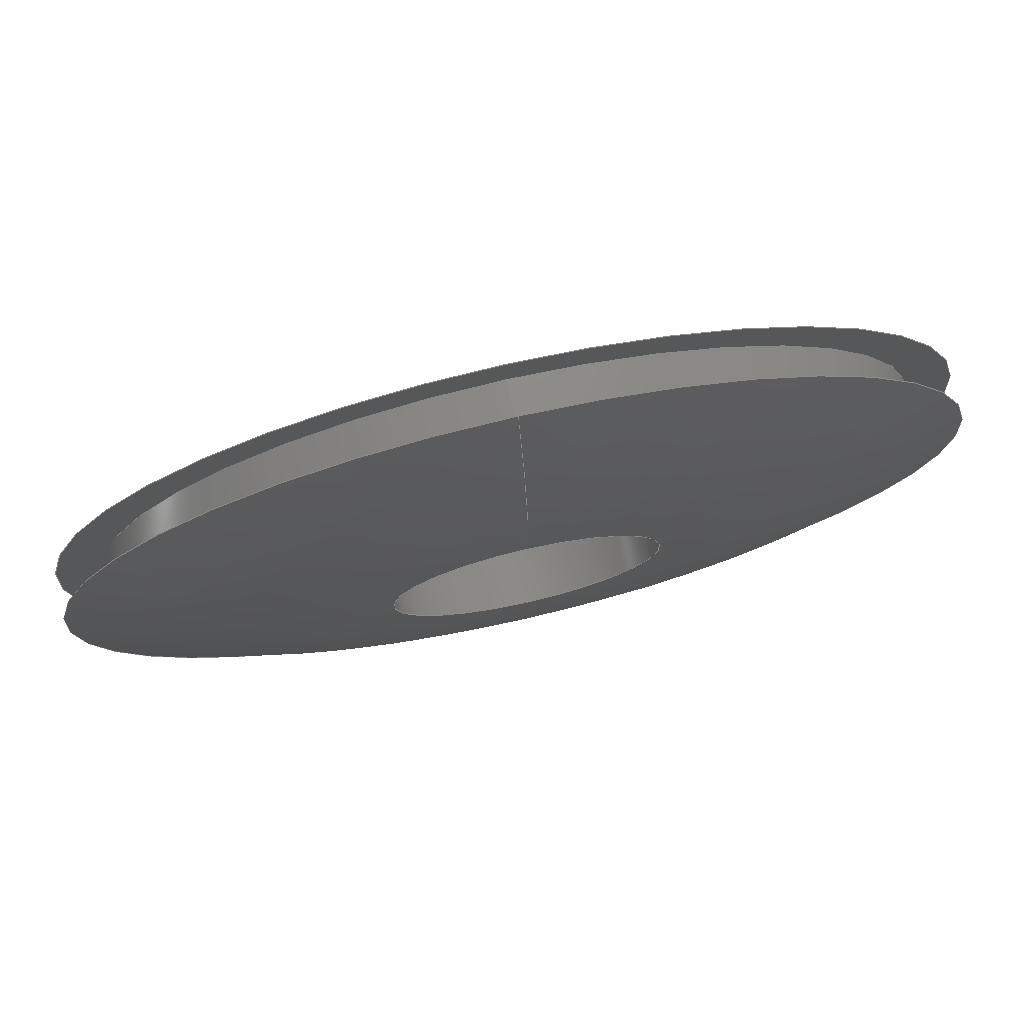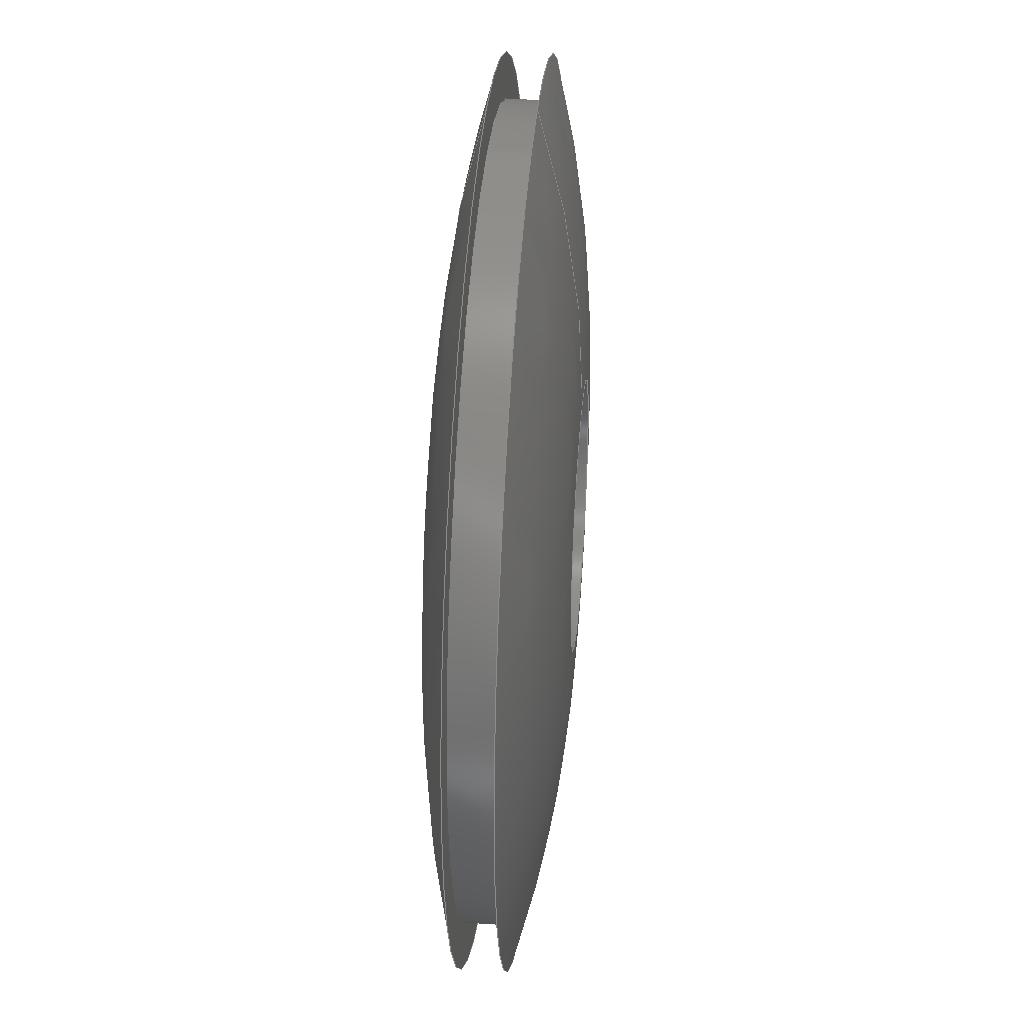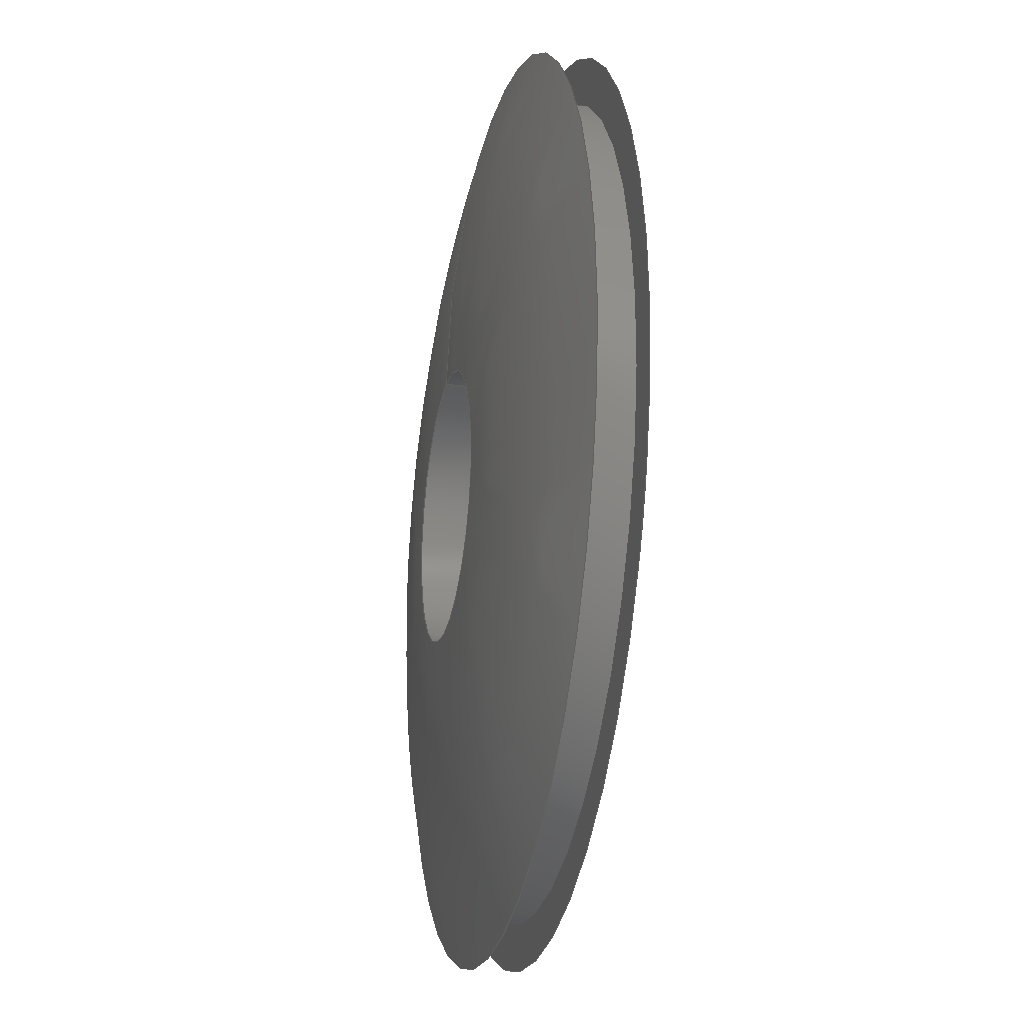
<metadata>
{"format":"step","ext":"stp","renderer":"f3d","projection":"perspective","resolution":1024,"background":"white","views":[{"elev":77.2,"azim":167.2,"up":"+Z"},{"elev":37.5,"azim":94.8,"up":"+Z"},{"elev":-23.3,"azim":78.1,"up":"+Z"}]}
</metadata>
<code>
ISO-10303-21;
DATA;
#1=MECHANICAL_DESIGN_GEOMETRIC_PRESENTATION_REPRESENTATION('',(#4),#274);
#2=SHAPE_REPRESENTATION_RELATIONSHIP('SRR','None',#284,#3);
#3=ADVANCED_BREP_SHAPE_REPRESENTATION('',(#5),#273);
#4=STYLED_ITEM('',(#293),#5);
#5=MANIFOLD_SOLID_BREP('Body1',#112);
#6=(
BOUNDED_SURFACE()
B_SPLINE_SURFACE(2,2,((#200,#201,#202,#203,#204,#205,#206,#207,#208),(#209,
#210,#211,#212,#213,#214,#215,#216,#217),(#218,#219,#220,#221,#222,#223,
#224,#225,#226)),.UNSPECIFIED.,.F.,.T.,.F.)
B_SPLINE_SURFACE_WITH_KNOTS((3,3),(3,2,2,2,3),(1.287,1.571),
(-3.142,-1.571,0,1.571,3.142),
 .UNSPECIFIED.)
GEOMETRIC_REPRESENTATION_ITEM()
RATIONAL_B_SPLINE_SURFACE(((1,0.7071,1,0.7071,1,
0.7071,1,0.7071,1),(0.9899,0.7,
0.9899,0.7,0.9899,0.7,
0.9899,0.7,0.9899),(1,0.7071,
1,0.7071,1,0.7071,1,0.7071,1)))
REPRESENTATION_ITEM('')
SURFACE()
);
#7=(
BOUNDED_SURFACE()
B_SPLINE_SURFACE(2,2,((#238,#239,#240,#241,#242,#243,#244,#245,#246),(#247,
#248,#249,#250,#251,#252,#253,#254,#255),(#256,#257,#258,#259,#260,#261,
#262,#263,#264)),.UNSPECIFIED.,.F.,.T.,.F.)
B_SPLINE_SURFACE_WITH_KNOTS((3,3),(3,2,2,2,3),(-1.571,-1.287),
(-3.142,-1.571,0,1.571,3.142),
 .UNSPECIFIED.)
GEOMETRIC_REPRESENTATION_ITEM()
RATIONAL_B_SPLINE_SURFACE(((1,0.7071,1,0.7071,1,
0.7071,1,0.7071,1),(0.9899,0.7,
0.9899,0.7,0.9899,0.7,
0.9899,0.7,0.9899),(1,0.7071,
1,0.7071,1,0.7071,1,0.7071,1)))
REPRESENTATION_ITEM('')
SURFACE()
);
#8=FACE_BOUND('',#20,.T.);
#9=FACE_BOUND('',#25,.T.);
#10=PLANE('',#131);
#11=PLANE('',#143);
#12=FACE_OUTER_BOUND('',#18,.T.);
#13=FACE_OUTER_BOUND('',#19,.T.);
#14=FACE_OUTER_BOUND('',#21,.T.);
#15=FACE_OUTER_BOUND('',#22,.T.);
#16=FACE_OUTER_BOUND('',#23,.T.);
#17=FACE_OUTER_BOUND('',#24,.T.);
#18=EDGE_LOOP('',(#72,#73,#74,#75,#76,#77));
#19=EDGE_LOOP('',(#78,#79));
#20=EDGE_LOOP('',(#80,#81));
#21=EDGE_LOOP('',(#82,#83,#84,#85,#86,#87));
#22=EDGE_LOOP('',(#88,#89,#90,#91,#92,#93));
#23=EDGE_LOOP('',(#94,#95,#96,#97,#98,#99));
#24=EDGE_LOOP('',(#100,#101));
#25=EDGE_LOOP('',(#102,#103));
#26=LINE('',#191,#28);
#27=LINE('',#234,#29);
#28=VECTOR('',#152,0.5625);
#29=VECTOR('',#171,0.1875);
#30=CIRCLE('',#127,0.5625);
#31=CIRCLE('',#128,0.5625);
#32=CIRCLE('',#129,0.5625);
#33=CIRCLE('',#130,0.5625);
#34=CIRCLE('',#132,0.625);
#35=CIRCLE('',#133,0.625);
#36=CIRCLE('',#134,0.1875);
#37=CIRCLE('',#135,0.1875);
#38=CIRCLE('',#136,1.562);
#39=CIRCLE('',#138,0.1875);
#40=CIRCLE('',#139,0.1875);
#41=CIRCLE('',#140,0.625);
#42=CIRCLE('',#141,0.625);
#43=CIRCLE('',#142,1.562);
#44=VERTEX_POINT('',#186);
#45=VERTEX_POINT('',#187);
#46=VERTEX_POINT('',#190);
#47=VERTEX_POINT('',#192);
#48=VERTEX_POINT('',#196);
#49=VERTEX_POINT('',#197);
#50=VERTEX_POINT('',#227);
#51=VERTEX_POINT('',#228);
#52=VERTEX_POINT('',#233);
#53=VERTEX_POINT('',#235);
#54=VERTEX_POINT('',#265);
#55=VERTEX_POINT('',#266);
#56=EDGE_CURVE('',#44,#45,#30,.T.);
#57=EDGE_CURVE('',#45,#44,#31,.T.);
#58=EDGE_CURVE('',#45,#46,#26,.T.);
#59=EDGE_CURVE('',#46,#47,#32,.T.);
#60=EDGE_CURVE('',#47,#46,#33,.T.);
#61=EDGE_CURVE('',#48,#49,#34,.T.);
#62=EDGE_CURVE('',#49,#48,#35,.T.);
#63=EDGE_CURVE('',#50,#51,#36,.T.);
#64=EDGE_CURVE('',#51,#50,#37,.T.);
#65=EDGE_CURVE('',#51,#49,#38,.T.);
#66=EDGE_CURVE('',#51,#52,#27,.T.);
#67=EDGE_CURVE('',#53,#52,#39,.T.);
#68=EDGE_CURVE('',#52,#53,#40,.T.);
#69=EDGE_CURVE('',#54,#55,#41,.T.);
#70=EDGE_CURVE('',#55,#54,#42,.T.);
#71=EDGE_CURVE('',#55,#52,#43,.T.);
#72=ORIENTED_EDGE('',*,*,#56,.F.);
#73=ORIENTED_EDGE('',*,*,#57,.F.);
#74=ORIENTED_EDGE('',*,*,#58,.T.);
#75=ORIENTED_EDGE('',*,*,#59,.T.);
#76=ORIENTED_EDGE('',*,*,#60,.T.);
#77=ORIENTED_EDGE('',*,*,#58,.F.);
#78=ORIENTED_EDGE('',*,*,#61,.F.);
#79=ORIENTED_EDGE('',*,*,#62,.F.);
#80=ORIENTED_EDGE('',*,*,#56,.T.);
#81=ORIENTED_EDGE('',*,*,#57,.T.);
#82=ORIENTED_EDGE('',*,*,#63,.F.);
#83=ORIENTED_EDGE('',*,*,#64,.F.);
#84=ORIENTED_EDGE('',*,*,#65,.T.);
#85=ORIENTED_EDGE('',*,*,#62,.T.);
#86=ORIENTED_EDGE('',*,*,#61,.T.);
#87=ORIENTED_EDGE('',*,*,#65,.F.);
#88=ORIENTED_EDGE('',*,*,#63,.T.);
#89=ORIENTED_EDGE('',*,*,#66,.T.);
#90=ORIENTED_EDGE('',*,*,#67,.F.);
#91=ORIENTED_EDGE('',*,*,#68,.F.);
#92=ORIENTED_EDGE('',*,*,#66,.F.);
#93=ORIENTED_EDGE('',*,*,#64,.T.);
#94=ORIENTED_EDGE('',*,*,#69,.F.);
#95=ORIENTED_EDGE('',*,*,#70,.F.);
#96=ORIENTED_EDGE('',*,*,#71,.T.);
#97=ORIENTED_EDGE('',*,*,#68,.T.);
#98=ORIENTED_EDGE('',*,*,#67,.T.);
#99=ORIENTED_EDGE('',*,*,#71,.F.);
#100=ORIENTED_EDGE('',*,*,#69,.T.);
#101=ORIENTED_EDGE('',*,*,#70,.T.);
#102=ORIENTED_EDGE('',*,*,#60,.F.);
#103=ORIENTED_EDGE('',*,*,#59,.F.);
#104=CYLINDRICAL_SURFACE('',#126,0.5625);
#105=CYLINDRICAL_SURFACE('',#137,0.1875);
#106=ADVANCED_FACE('',(#12),#104,.T.);
#107=ADVANCED_FACE('',(#13,#8),#10,.T.);
#108=ADVANCED_FACE('',(#14),#6,.F.);
#109=ADVANCED_FACE('',(#15),#105,.F.);
#110=ADVANCED_FACE('',(#16),#7,.F.);
#111=ADVANCED_FACE('',(#17,#9),#11,.T.);
#112=CLOSED_SHELL('',(#106,#107,#108,#109,#110,#111));
#113=DERIVED_UNIT_ELEMENT(#115,1);
#114=DERIVED_UNIT_ELEMENT(#278,3);
#115=(
MASS_UNIT()
NAMED_UNIT(*)
SI_UNIT(.KILO.,.GRAM.)
);
#116=DERIVED_UNIT((#113,#114));
#117=MEASURE_REPRESENTATION_ITEM('density measure',
POSITIVE_RATIO_MEASURE(7850),#116);
#118=PROPERTY_DEFINITION_REPRESENTATION(#123,#120);
#119=PROPERTY_DEFINITION_REPRESENTATION(#124,#121);
#120=REPRESENTATION('material name',(#122),#273);
#121=REPRESENTATION('density',(#117),#273);
#122=DESCRIPTIVE_REPRESENTATION_ITEM('Steel','Steel');
#123=PROPERTY_DEFINITION('material property','material name',#286);
#124=PROPERTY_DEFINITION('material property','density of part',#286);
#125=AXIS2_PLACEMENT_3D('placement',#184,#144,#145);
#126=AXIS2_PLACEMENT_3D('',#185,#146,#147);
#127=AXIS2_PLACEMENT_3D('',#188,#148,#149);
#128=AXIS2_PLACEMENT_3D('',#189,#150,#151);
#129=AXIS2_PLACEMENT_3D('',#193,#153,#154);
#130=AXIS2_PLACEMENT_3D('',#194,#155,#156);
#131=AXIS2_PLACEMENT_3D('',#195,#157,#158);
#132=AXIS2_PLACEMENT_3D('',#198,#159,#160);
#133=AXIS2_PLACEMENT_3D('',#199,#161,#162);
#134=AXIS2_PLACEMENT_3D('',#229,#163,#164);
#135=AXIS2_PLACEMENT_3D('',#230,#165,#166);
#136=AXIS2_PLACEMENT_3D('',#231,#167,#168);
#137=AXIS2_PLACEMENT_3D('',#232,#169,#170);
#138=AXIS2_PLACEMENT_3D('',#236,#172,#173);
#139=AXIS2_PLACEMENT_3D('',#237,#174,#175);
#140=AXIS2_PLACEMENT_3D('',#267,#176,#177);
#141=AXIS2_PLACEMENT_3D('',#268,#178,#179);
#142=AXIS2_PLACEMENT_3D('',#269,#180,#181);
#143=AXIS2_PLACEMENT_3D('',#270,#182,#183);
#144=DIRECTION('axis',(0,0,1));
#145=DIRECTION('refdir',(1,0,0));
#146=DIRECTION('center_axis',(0,-1,0));
#147=DIRECTION('ref_axis',(0,0,-1));
#148=DIRECTION('center_axis',(0,-1,0));
#149=DIRECTION('ref_axis',(1,0,0));
#150=DIRECTION('center_axis',(0,-1,0));
#151=DIRECTION('ref_axis',(1,0,0));
#152=DIRECTION('',(0,1,0));
#153=DIRECTION('center_axis',(0,-1,0));
#154=DIRECTION('ref_axis',(1,0,0));
#155=DIRECTION('center_axis',(0,-1,0));
#156=DIRECTION('ref_axis',(1,0,0));
#157=DIRECTION('center_axis',(0,1,0));
#158=DIRECTION('ref_axis',(0,0,1));
#159=DIRECTION('center_axis',(0,-1,0));
#160=DIRECTION('ref_axis',(1,0,0));
#161=DIRECTION('center_axis',(0,-1,0));
#162=DIRECTION('ref_axis',(1,0,0));
#163=DIRECTION('center_axis',(0,-1,0));
#164=DIRECTION('ref_axis',(1,0,0));
#165=DIRECTION('center_axis',(0,-1,0));
#166=DIRECTION('ref_axis',(1,0,0));
#167=DIRECTION('center_axis',(-1,0,-1.225e-16));
#168=DIRECTION('ref_axis',(-1.225e-16,0,1));
#169=DIRECTION('center_axis',(0,-1,0));
#170=DIRECTION('ref_axis',(0,0,-1));
#171=DIRECTION('',(0,1,0));
#172=DIRECTION('center_axis',(0,-1,0));
#173=DIRECTION('ref_axis',(1,0,0));
#174=DIRECTION('center_axis',(0,-1,0));
#175=DIRECTION('ref_axis',(1,0,0));
#176=DIRECTION('center_axis',(0,-1,0));
#177=DIRECTION('ref_axis',(1,0,0));
#178=DIRECTION('center_axis',(0,-1,0));
#179=DIRECTION('ref_axis',(1,0,0));
#180=DIRECTION('center_axis',(-1,0,-1.225e-16));
#181=DIRECTION('ref_axis',(-1.225e-16,0,1));
#182=DIRECTION('center_axis',(0,-1,0));
#183=DIRECTION('ref_axis',(0,0,-1));
#184=CARTESIAN_POINT('',(0,0,0));
#185=CARTESIAN_POINT('Origin',(0,5.18e-15,0));
#186=CARTESIAN_POINT('',(0,-0.03125,-0.5625));
#187=CARTESIAN_POINT('',(-6.889e-17,-0.03125,0.5625));
#188=CARTESIAN_POINT('Origin',(0,-0.03125,0));
#189=CARTESIAN_POINT('Origin',(0,-0.03125,0));
#190=CARTESIAN_POINT('',(-6.889e-17,0.03125,0.5625));
#191=CARTESIAN_POINT('',(-6.889e-17,5.18e-15,0.5625));
#192=CARTESIAN_POINT('',(0,0.03125,-0.5625));
#193=CARTESIAN_POINT('Origin',(0,0.03125,0));
#194=CARTESIAN_POINT('Origin',(0,0.03125,0));
#195=CARTESIAN_POINT('Origin',(0,-0.03125,-0.625));
#196=CARTESIAN_POINT('',(0,-0.03125,-0.625));
#197=CARTESIAN_POINT('',(-7.654e-17,-0.03125,0.625));
#198=CARTESIAN_POINT('Origin',(0,-0.03125,0));
#199=CARTESIAN_POINT('Origin',(0,-0.03125,0));
#200=CARTESIAN_POINT('Ctrl Pts',(0,-0.03125,0.625));
#201=CARTESIAN_POINT('Ctrl Pts',(-0.625,-0.03125,
0.625));
#202=CARTESIAN_POINT('Ctrl Pts',(-0.625,-0.03125,
0));
#203=CARTESIAN_POINT('Ctrl Pts',(-0.625,-0.03125,
-0.625));
#204=CARTESIAN_POINT('Ctrl Pts',(0,-0.03125,-0.625));
#205=CARTESIAN_POINT('Ctrl Pts',(0.625,-0.03125,-0.625));
#206=CARTESIAN_POINT('Ctrl Pts',(0.625,-0.03125,0));
#207=CARTESIAN_POINT('Ctrl Pts',(0.625,-0.03125,0.625));
#208=CARTESIAN_POINT('Ctrl Pts',(0,-0.03125,0.625));
#209=CARTESIAN_POINT('Ctrl Pts',(0,-0.09375,0.4107));
#210=CARTESIAN_POINT('Ctrl Pts',(-0.4107,-0.09375,0.4107));
#211=CARTESIAN_POINT('Ctrl Pts',(-0.4107,-0.09375,0));
#212=CARTESIAN_POINT('Ctrl Pts',(-0.4107,-0.09375,
-0.4107));
#213=CARTESIAN_POINT('Ctrl Pts',(0,-0.09375,-0.4107));
#214=CARTESIAN_POINT('Ctrl Pts',(0.4107,-0.09375,
-0.4107));
#215=CARTESIAN_POINT('Ctrl Pts',(0.4107,-0.09375,0));
#216=CARTESIAN_POINT('Ctrl Pts',(0.4107,-0.09375,0.4107));
#217=CARTESIAN_POINT('Ctrl Pts',(0,-0.09375,0.4107));
#218=CARTESIAN_POINT('Ctrl Pts',(0,-0.09375,0.1875));
#219=CARTESIAN_POINT('Ctrl Pts',(-0.1875,-0.09375,0.1875));
#220=CARTESIAN_POINT('Ctrl Pts',(-0.1875,-0.09375,0));
#221=CARTESIAN_POINT('Ctrl Pts',(-0.1875,-0.09375,-0.1875));
#222=CARTESIAN_POINT('Ctrl Pts',(0,-0.09375,-0.1875));
#223=CARTESIAN_POINT('Ctrl Pts',(0.1875,-0.09375,-0.1875));
#224=CARTESIAN_POINT('Ctrl Pts',(0.1875,-0.09375,0));
#225=CARTESIAN_POINT('Ctrl Pts',(0.1875,-0.09375,0.1875));
#226=CARTESIAN_POINT('Ctrl Pts',(0,-0.09375,0.1875));
#227=CARTESIAN_POINT('',(0,-0.09375,-0.1875));
#228=CARTESIAN_POINT('',(-2.296e-17,-0.09375,0.1875));
#229=CARTESIAN_POINT('Origin',(0,-0.09375,0));
#230=CARTESIAN_POINT('Origin',(0,-0.09375,0));
#231=CARTESIAN_POINT('Origin',(-2.296e-17,1.469,0.1875));
#232=CARTESIAN_POINT('Origin',(0,4.371e-17,0));
#233=CARTESIAN_POINT('',(-2.296e-17,0.09375,0.1875));
#234=CARTESIAN_POINT('',(-2.296e-17,4.371e-17,0.1875));
#235=CARTESIAN_POINT('',(0,0.09375,-0.1875));
#236=CARTESIAN_POINT('Origin',(0,0.09375,0));
#237=CARTESIAN_POINT('Origin',(0,0.09375,0));
#238=CARTESIAN_POINT('Ctrl Pts',(0,0.09375,0.1875));
#239=CARTESIAN_POINT('Ctrl Pts',(-0.1875,0.09375,0.1875));
#240=CARTESIAN_POINT('Ctrl Pts',(-0.1875,0.09375,0));
#241=CARTESIAN_POINT('Ctrl Pts',(-0.1875,0.09375,-0.1875));
#242=CARTESIAN_POINT('Ctrl Pts',(0,0.09375,-0.1875));
#243=CARTESIAN_POINT('Ctrl Pts',(0.1875,0.09375,-0.1875));
#244=CARTESIAN_POINT('Ctrl Pts',(0.1875,0.09375,0));
#245=CARTESIAN_POINT('Ctrl Pts',(0.1875,0.09375,0.1875));
#246=CARTESIAN_POINT('Ctrl Pts',(0,0.09375,0.1875));
#247=CARTESIAN_POINT('Ctrl Pts',(0,0.09375,0.4107));
#248=CARTESIAN_POINT('Ctrl Pts',(-0.4107,0.09375,
0.4107));
#249=CARTESIAN_POINT('Ctrl Pts',(-0.4107,0.09375,
0));
#250=CARTESIAN_POINT('Ctrl Pts',(-0.4107,0.09375,
-0.4107));
#251=CARTESIAN_POINT('Ctrl Pts',(0,0.09375,-0.4107));
#252=CARTESIAN_POINT('Ctrl Pts',(0.4107,0.09375,-0.4107));
#253=CARTESIAN_POINT('Ctrl Pts',(0.4107,0.09375,0));
#254=CARTESIAN_POINT('Ctrl Pts',(0.4107,0.09375,0.4107));
#255=CARTESIAN_POINT('Ctrl Pts',(0,0.09375,0.4107));
#256=CARTESIAN_POINT('Ctrl Pts',(0,0.03125,0.625));
#257=CARTESIAN_POINT('Ctrl Pts',(-0.625,0.03125,
0.625));
#258=CARTESIAN_POINT('Ctrl Pts',(-0.625,0.03125,
0));
#259=CARTESIAN_POINT('Ctrl Pts',(-0.625,0.03125,
-0.625));
#260=CARTESIAN_POINT('Ctrl Pts',(0,0.03125,-0.625));
#261=CARTESIAN_POINT('Ctrl Pts',(0.625,0.03125,-0.625));
#262=CARTESIAN_POINT('Ctrl Pts',(0.625,0.03125,0));
#263=CARTESIAN_POINT('Ctrl Pts',(0.625,0.03125,0.625));
#264=CARTESIAN_POINT('Ctrl Pts',(0,0.03125,0.625));
#265=CARTESIAN_POINT('',(0,0.03125,-0.625));
#266=CARTESIAN_POINT('',(-7.654e-17,0.03125,0.625));
#267=CARTESIAN_POINT('Origin',(0,0.03125,0));
#268=CARTESIAN_POINT('Origin',(0,0.03125,0));
#269=CARTESIAN_POINT('Origin',(-2.296e-17,-1.469,0.1875));
#270=CARTESIAN_POINT('Origin',(0,0.03125,-0.5625));
#271=UNCERTAINTY_MEASURE_WITH_UNIT(LENGTH_MEASURE(0.0003937),
#276,'DISTANCE_ACCURACY_VALUE',
'Maximum model space distance between geometric entities at asserted c
onnectivities');
#272=UNCERTAINTY_MEASURE_WITH_UNIT(LENGTH_MEASURE(0.0003937),
#276,'DISTANCE_ACCURACY_VALUE',
'Maximum model space distance between geometric entities at asserted c
onnectivities');
#273=(
GEOMETRIC_REPRESENTATION_CONTEXT(3)
GLOBAL_UNCERTAINTY_ASSIGNED_CONTEXT((#271))
GLOBAL_UNIT_ASSIGNED_CONTEXT((#276,#281,#280))
REPRESENTATION_CONTEXT('','3D')
);
#274=(
GEOMETRIC_REPRESENTATION_CONTEXT(3)
GLOBAL_UNCERTAINTY_ASSIGNED_CONTEXT((#272))
GLOBAL_UNIT_ASSIGNED_CONTEXT((#276,#281,#280))
REPRESENTATION_CONTEXT('','3D')
);
#275=DIMENSIONAL_EXPONENTS(1,0,0,0,0,0,0);
#276=(
CONVERSION_BASED_UNIT('inch',#279)
LENGTH_UNIT()
NAMED_UNIT(#275)
);
#277=(
LENGTH_UNIT()
NAMED_UNIT(*)
SI_UNIT(.MILLI.,.METRE.)
);
#278=(
LENGTH_UNIT()
NAMED_UNIT(*)
SI_UNIT($,.METRE.)
);
#279=LENGTH_MEASURE_WITH_UNIT(LENGTH_MEASURE(25.4),#277);
#280=(
NAMED_UNIT(*)
SI_UNIT($,.STERADIAN.)
SOLID_ANGLE_UNIT()
);
#281=(
NAMED_UNIT(*)
PLANE_ANGLE_UNIT()
SI_UNIT($,.RADIAN.)
);
#282=SHAPE_DEFINITION_REPRESENTATION(#283,#284);
#283=PRODUCT_DEFINITION_SHAPE('',$,#286);
#284=SHAPE_REPRESENTATION('',(#125),#273);
#285=PRODUCT_DEFINITION_CONTEXT('part definition',#290,'design');
#286=PRODUCT_DEFINITION('(Unsaved)','(Unsaved)',#287,#285);
#287=PRODUCT_DEFINITION_FORMATION('',$,#292);
#288=PRODUCT_RELATED_PRODUCT_CATEGORY('(Unsaved)','(Unsaved)',(#292));
#289=APPLICATION_PROTOCOL_DEFINITION('international standard',
'automotive_design',2009,#290);
#290=APPLICATION_CONTEXT(
'Core Data for Automotive Mechanical Design Process');
#291=PRODUCT_CONTEXT('part definition',#290,'mechanical');
#292=PRODUCT('(Unsaved)','(Unsaved)',$,(#291));
#293=PRESENTATION_STYLE_ASSIGNMENT((#294));
#294=SURFACE_STYLE_USAGE(.BOTH.,#295);
#295=SURFACE_SIDE_STYLE('',(#296));
#296=SURFACE_STYLE_FILL_AREA(#297);
#297=FILL_AREA_STYLE('Steel - Satin',(#298));
#298=FILL_AREA_STYLE_COLOUR('Steel - Satin',#299);
#299=COLOUR_RGB('Steel - Satin',0.6275,0.6275,0.6275);
ENDSEC;
END-ISO-10303-21;

</code>
